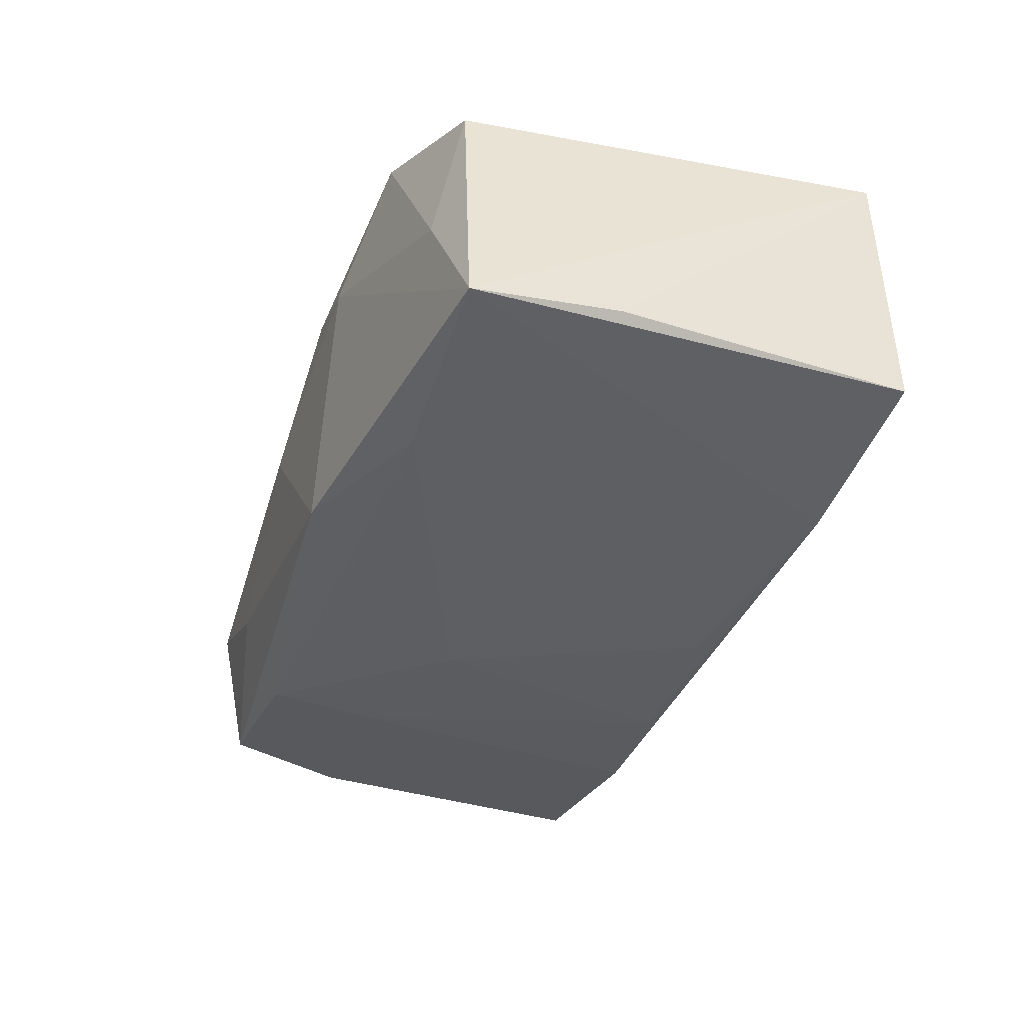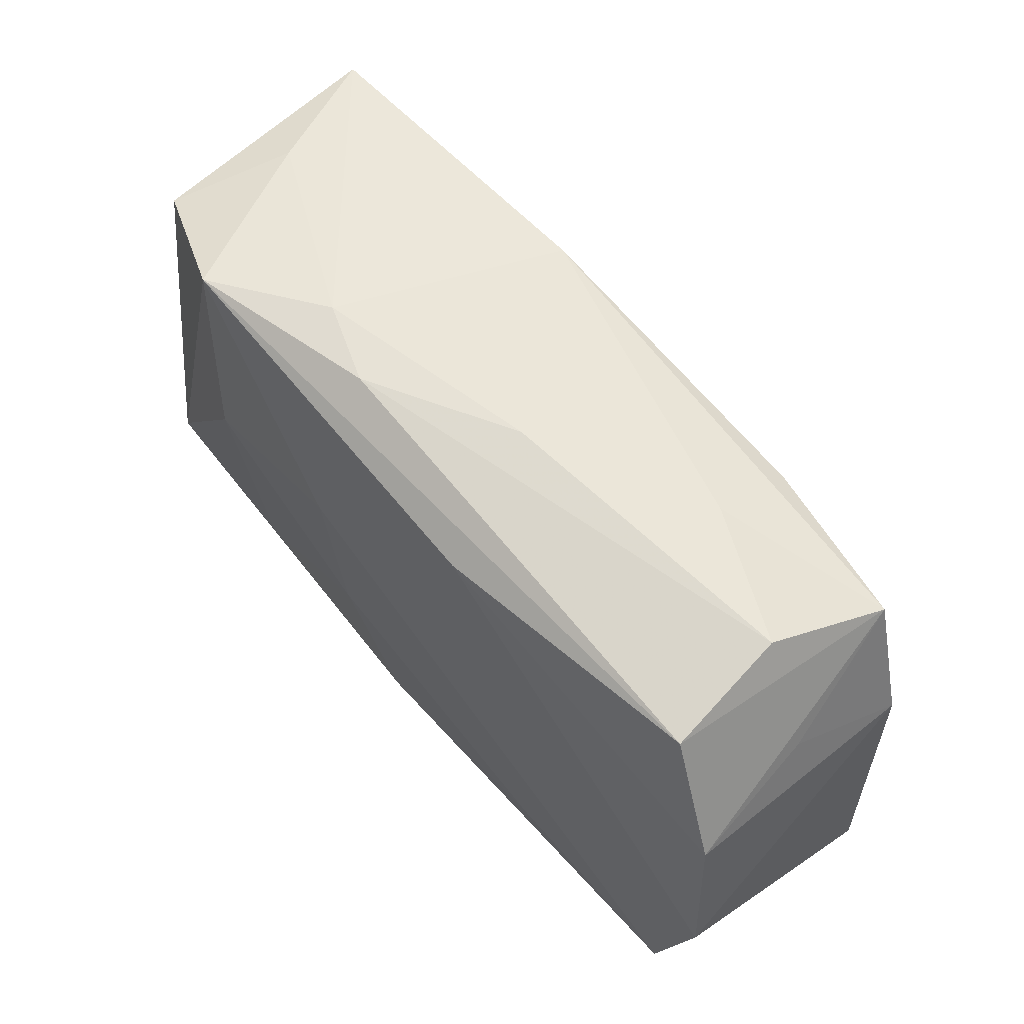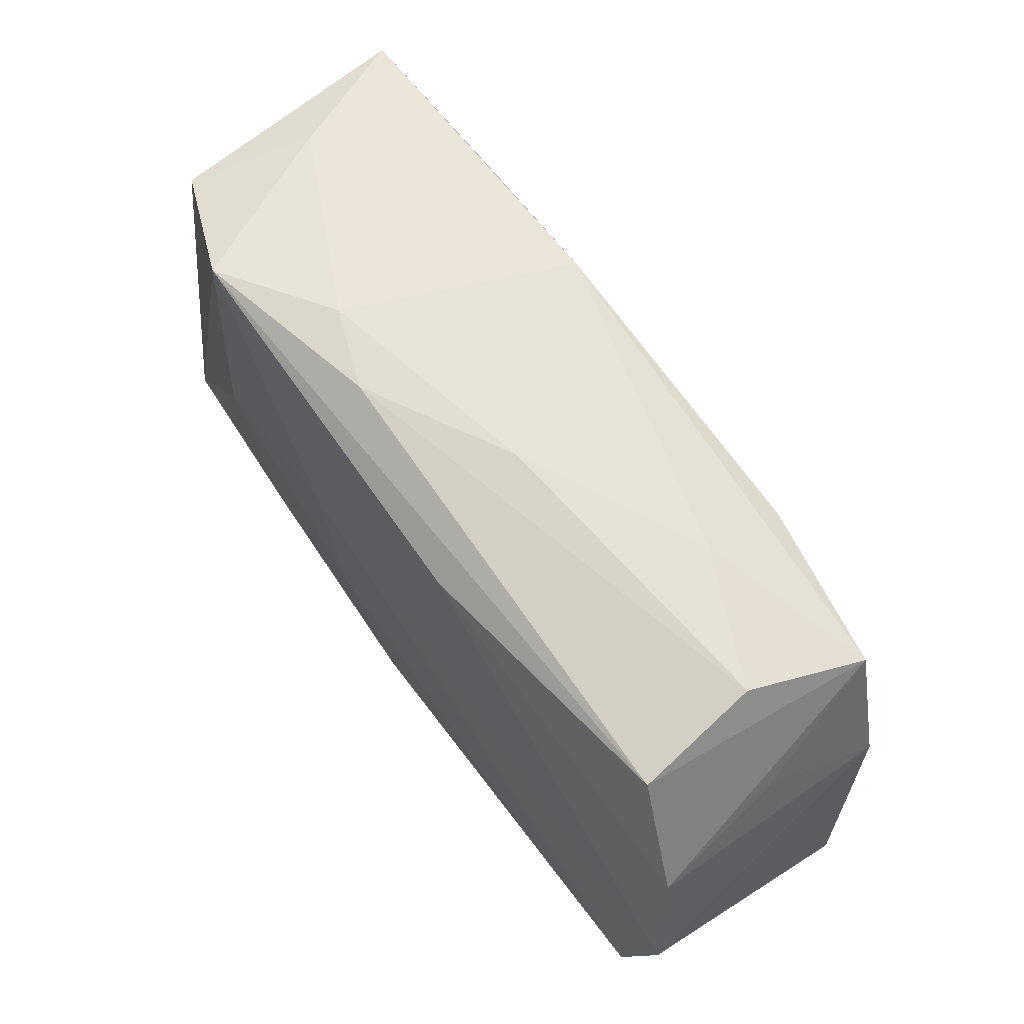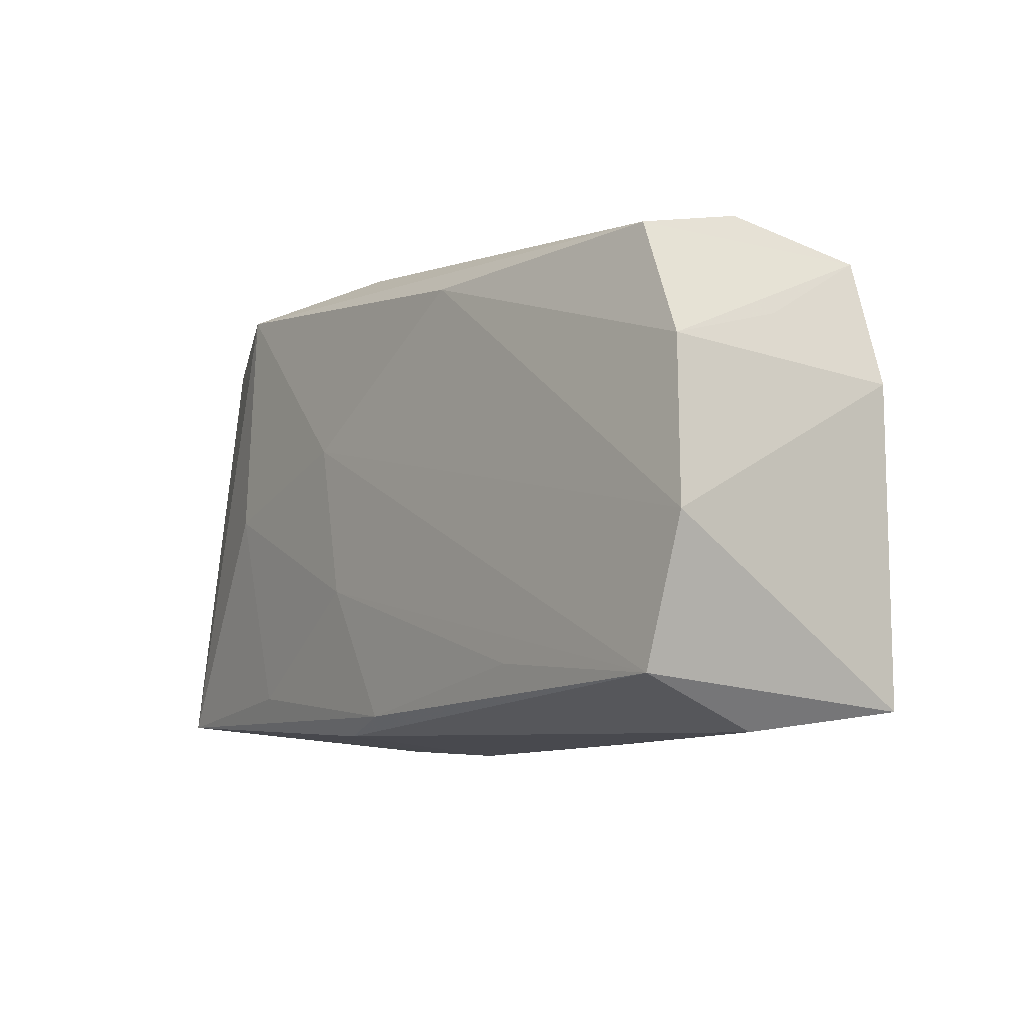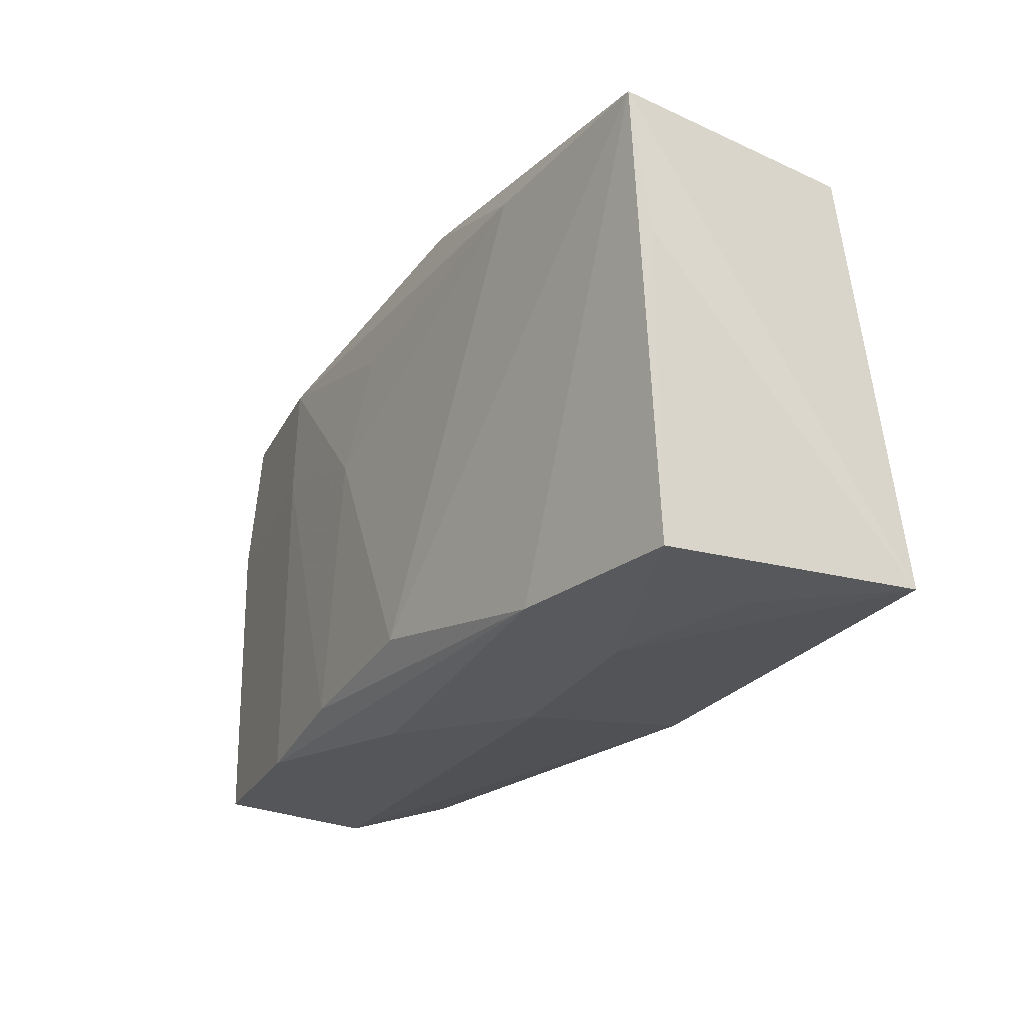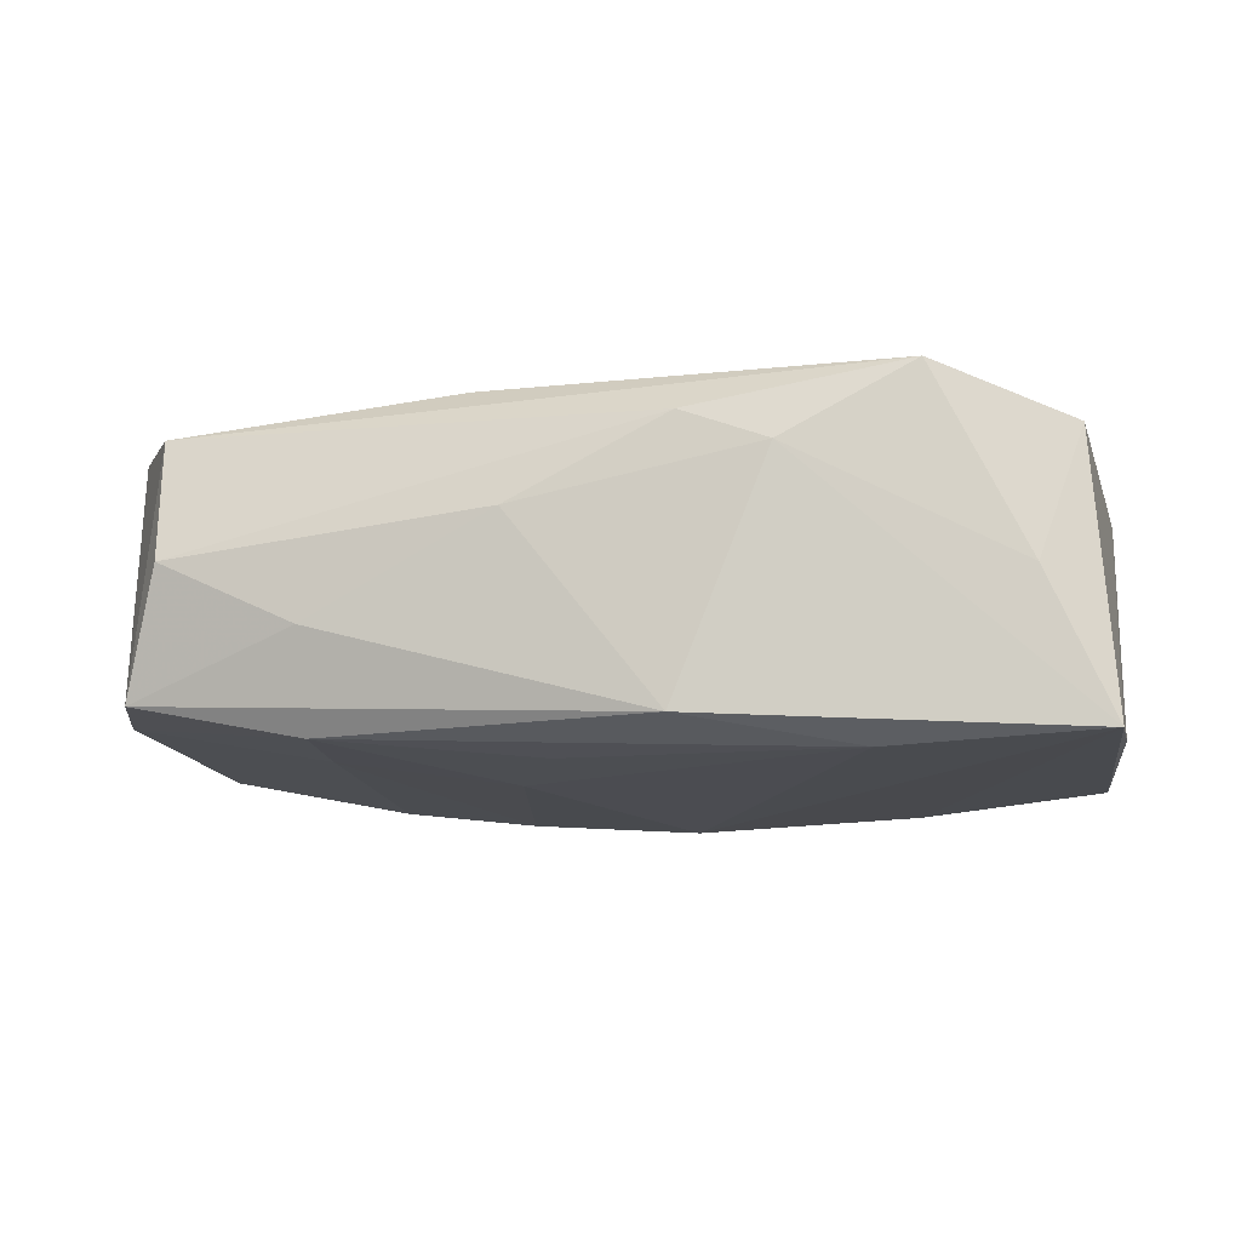
<metadata>
{"format":"obj","ext":"obj","renderer":"f3d","projection":"perspective","resolution":1024,"background":"white","views":[{"elev":-40.9,"azim":-110.0,"up":"+Z"},{"elev":60.2,"azim":48.3,"up":"+Y"},{"elev":64.9,"azim":52.7,"up":"+Y"},{"elev":-7.8,"azim":53.2,"up":"+Y"},{"elev":-25.2,"azim":-123.0,"up":"+Y"},{"elev":-15.1,"azim":-168.6,"up":"+Z"}]}
</metadata>
<code>
v -0.02035 -0.01919 -0.01294
v -0.03654 0.005244 -0.01237
v -0.006259 0.0209 -0.01232
v 0.005233 0.02186 0.002603
v 0.03881 -0.004603 0.0134
v -0.002398 -0.01596 -0.01416
v 0.007627 0.003879 -0.01361
v 0.03697 0.008447 0.012
v 0.02006 0.02057 -0.00479
v 0.008646 0.01714 0.01286
v 0.00701 -0.02018 -0.008305
v -0.008086 0.005603 0.01389
v -0.00631 -0.01953 0.01152
v 0.0202 0.01707 -0.01225
v -0.00524 -0.02112 -0.002351
v 0.03467 -0.01988 0.003301
v 0.03085 0.02046 0.0004258
v -0.01981 -0.02053 -0.004218
v -0.0312 0.0188 -0.002715
v -0.01391 0.02186 0.00612
v 0.0338 0.01745 -0.009391
v 0.03155 0.01812 0.01042
v -0.01961 0.0162 -0.01432
v -0.03534 -0.01933 -0.01139
v 0.01866 -0.01448 0.01387
v -0.01982 -0.01586 0.01232
v 0.01175 -0.01743 -0.01282
v -0.0002238 -0.01801 0.01333
v -0.03469 0.01736 0.007445
v -0.007169 0.02169 0.008818
v 0.0355 -0.01593 0.01389
v 0.03595 0.01156 0.001283
v -0.03691 -0.0181 0.01055
v 0.003425 0.01273 -0.01347
v 0.02115 0.00797 -0.01206
v -0.03615 0.01718 -0.01388
v 0.03763 0.006995 -0.00866
v -0.0241 0.02049 0.01182
v -0.03056 -0.01936 -0.0001496
v -0.005671 -0.007085 0.01389
v -0.02353 0.0008723 0.01305
v 0.02327 -0.01883 -0.01113
v 0.03854 -0.01829 -0.007974
f 43 37 5
f 12 5 10
f 29 36 33
f 42 35 37
f 37 43 42
f 12 10 38
f 29 33 38
f 10 22 38
f 5 37 8
f 8 10 5
f 8 22 10
f 22 8 21
f 3 9 21
f 31 43 5
f 31 5 12
f 39 33 24
f 2 36 24
f 24 33 2
f 2 33 36
f 40 31 12
f 25 31 40
f 28 33 13
f 13 31 28
f 28 31 25
f 25 40 28
f 23 36 3
f 6 36 23
f 1 36 6
f 24 36 1
f 24 1 15
f 13 33 15
f 12 38 41
f 41 38 33
f 41 40 12
f 30 38 22
f 19 36 29
f 29 38 19
f 17 21 9
f 22 21 17
f 17 30 22
f 32 8 37
f 37 21 32
f 32 21 8
f 3 21 14
f 14 23 3
f 37 35 14
f 14 21 37
f 33 28 26
f 26 28 40
f 26 41 33
f 40 41 26
f 27 1 6
f 42 1 27
f 35 42 27
f 11 42 43
f 11 1 42
f 11 15 1
f 18 39 24
f 24 15 18
f 33 39 18
f 18 15 33
f 38 30 20
f 20 19 38
f 3 36 20
f 36 19 20
f 6 23 7
f 7 27 6
f 7 14 35
f 35 27 7
f 16 11 43
f 15 11 16
f 43 31 16
f 13 15 16
f 16 31 13
f 30 17 4
f 4 20 30
f 4 17 9
f 4 9 3
f 3 20 4
f 23 14 34
f 34 7 23
f 14 7 34

</code>
